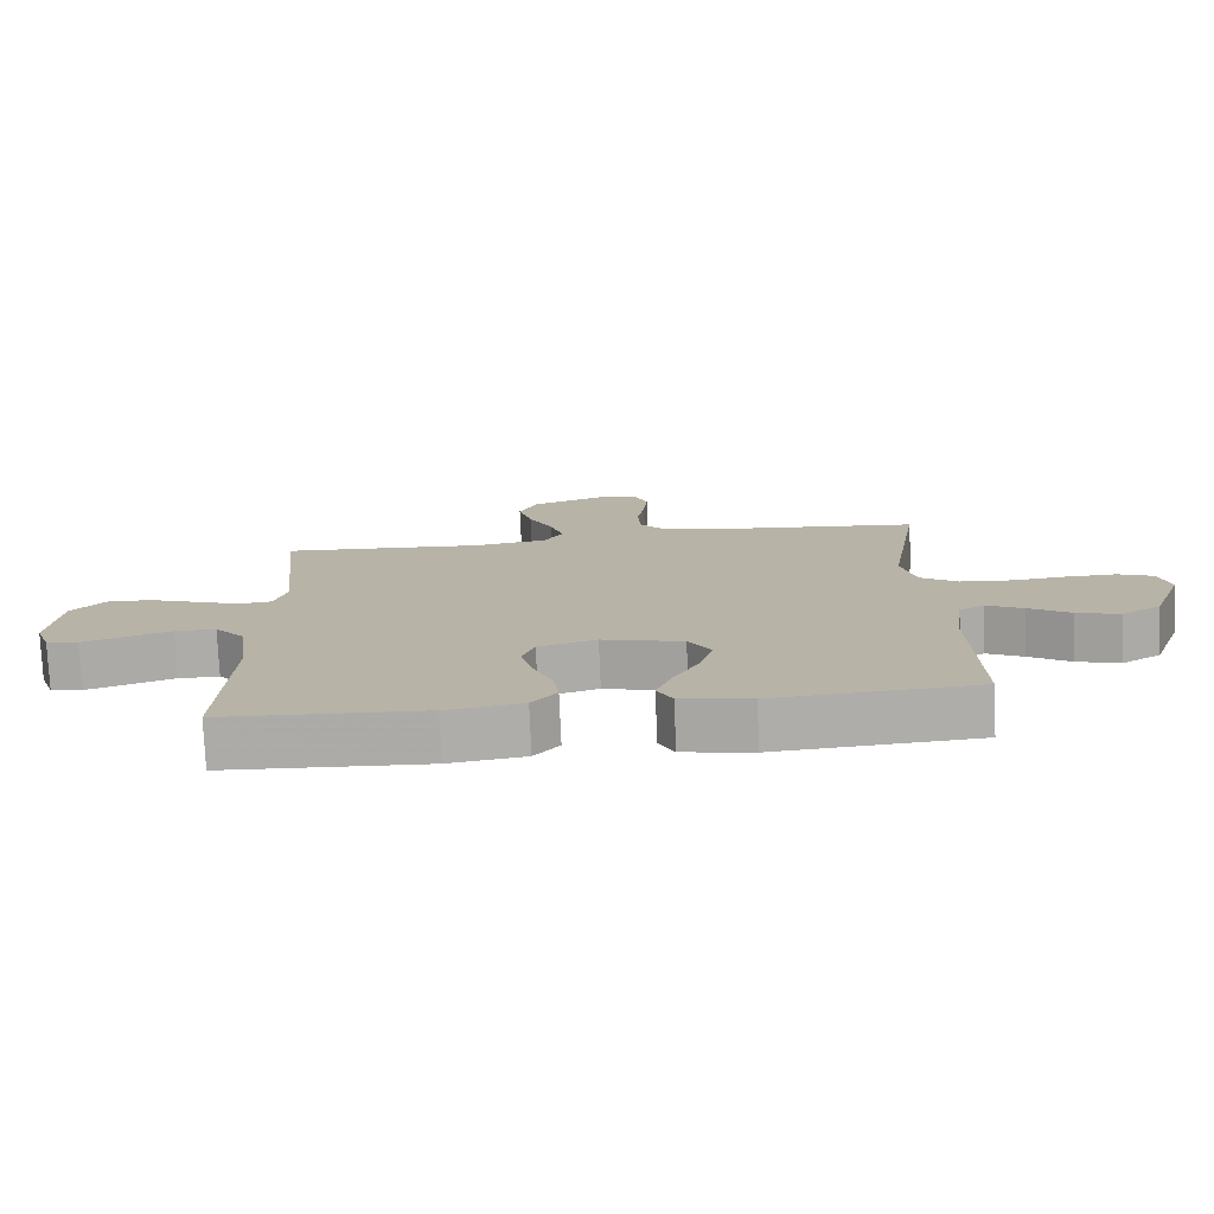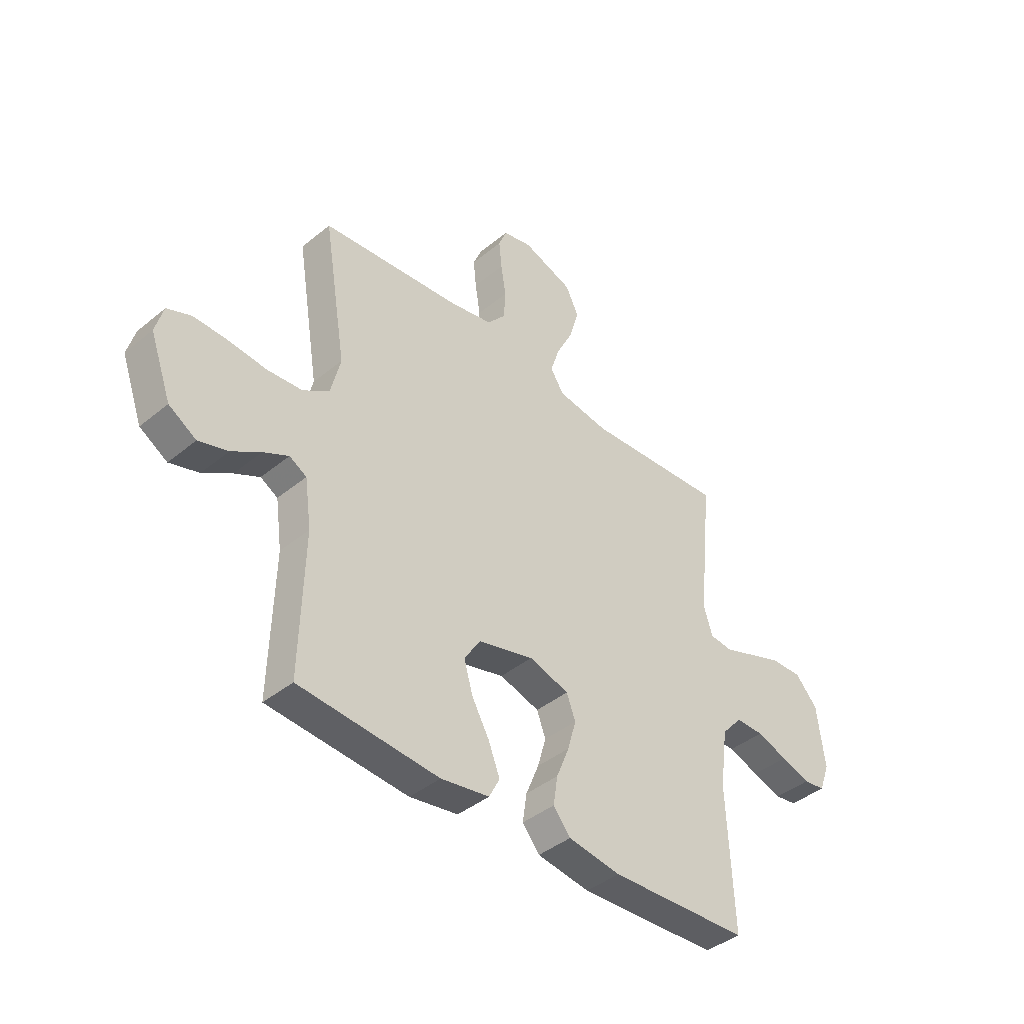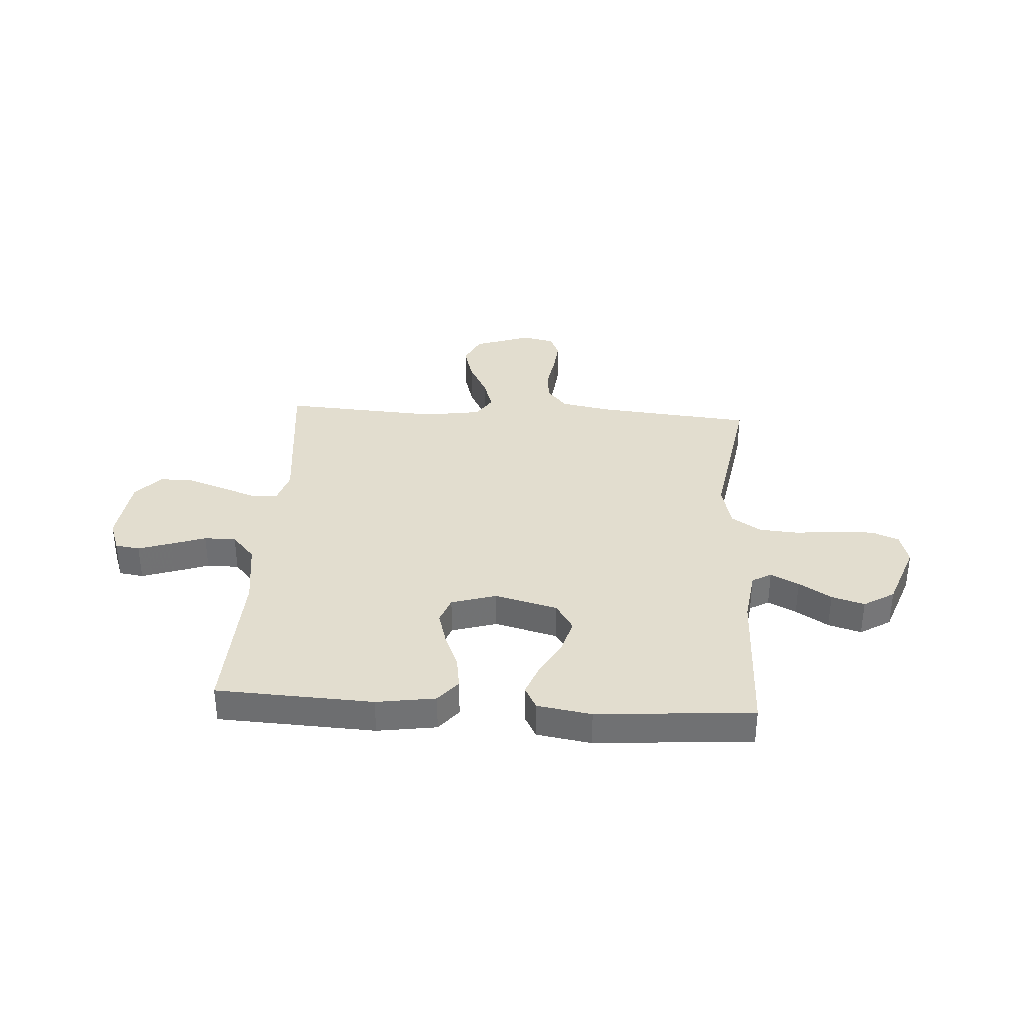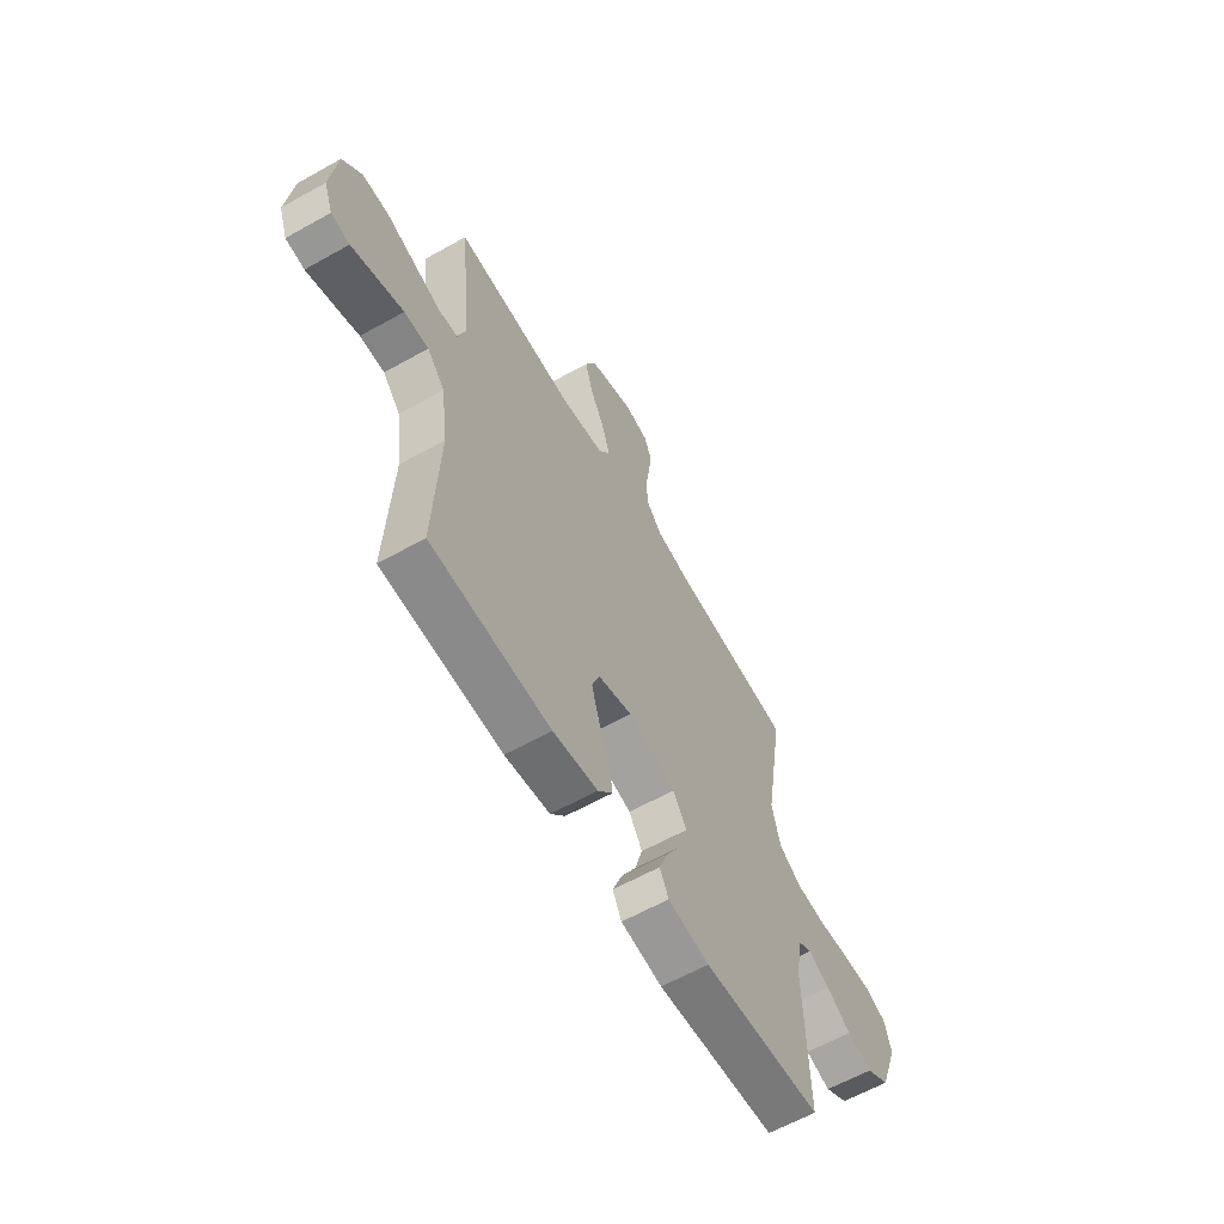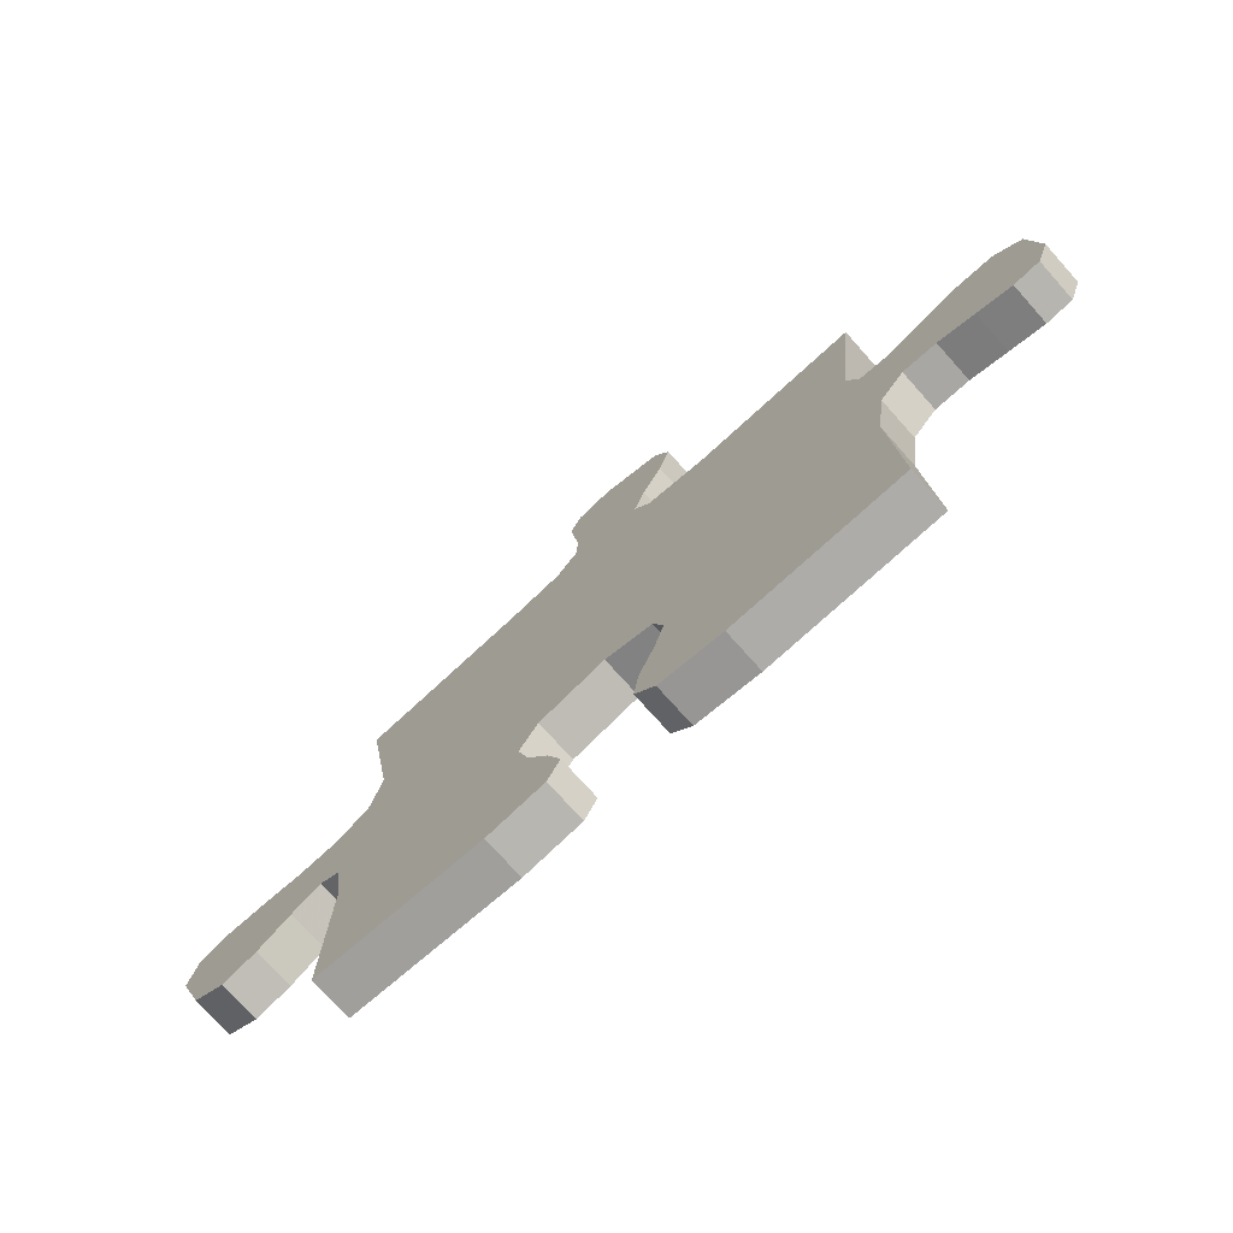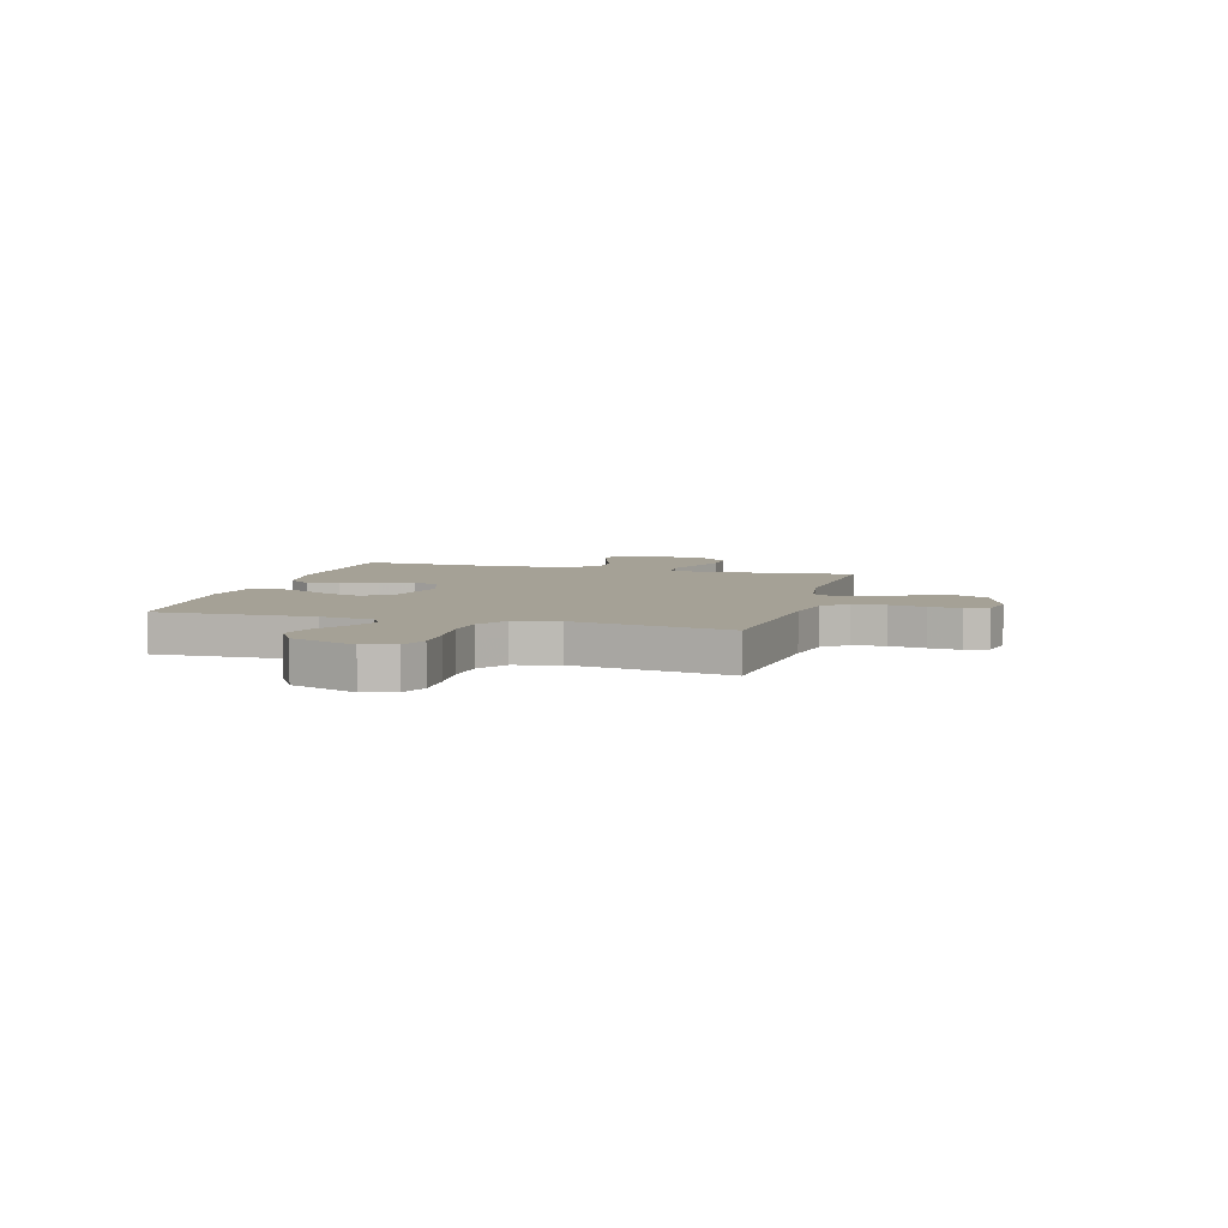
<metadata>
{"format":"obj","ext":"obj","renderer":"f3d","projection":"perspective","resolution":1024,"background":"white","views":[{"elev":-76.7,"azim":-177.5,"up":"+Z"},{"elev":-41.3,"azim":-45.2,"up":"+Z"},{"elev":34.9,"azim":-176.4,"up":"+Y"},{"elev":-61.4,"azim":119.7,"up":"+Z"},{"elev":-74.7,"azim":41.8,"up":"+Z"},{"elev":6.1,"azim":-74.4,"up":"+Y"}]}
</metadata>
<code>
v 0.5 0.07 -0.5
v 0.2 0.07 -0.514
v 0.087 0.07 -0.497
v 0.05 0.07 -0.452
v 0.059 0.07 -0.391
v 0.087 0.07 -0.322
v 0.105 0.07 -0.258
v 0.086 0.07 -0.207
v 0 0.07 -0.181
v -0.12 0.07 -0.212
v -0.154 0.07 -0.266
v -0.135 0.07 -0.332
v -0.097 0.07 -0.4
v -0.073 0.07 -0.462
v -0.096 0.07 -0.506
v -0.2 0.07 -0.523
v -0.5 0.07 -0.5
v -0.492 0.07 -0.2
v -0.506 0.07 -0.098
v -0.543 0.07 -0.077
v -0.597 0.07 -0.104
v -0.659 0.07 -0.143
v -0.722 0.07 -0.162
v -0.781 0.07 -0.126
v -0.827 0.07 0
v -0.81 0.07 0.061
v -0.758 0.07 0.082
v -0.685 0.07 0.08
v -0.603 0.07 0.072
v -0.528 0.07 0.078
v -0.472 0.07 0.115
v -0.451 0.07 0.2
v -0.5 0.07 0.5
v -0.2 0.07 0.528
v -0.106 0.07 0.546
v -0.067 0.07 0.592
v -0.063 0.07 0.655
v -0.074 0.07 0.723
v -0.08 0.07 0.784
v -0.062 0.07 0.828
v 0 0.07 0.842
v 0.109 0.07 0.804
v 0.137 0.07 0.746
v 0.117 0.07 0.676
v 0.081 0.07 0.605
v 0.061 0.07 0.543
v 0.09 0.07 0.498
v 0.2 0.07 0.481
v 0.5 0.07 0.5
v 0.469 0.07 0.2
v 0.488 0.07 0.139
v 0.537 0.07 0.134
v 0.604 0.07 0.158
v 0.677 0.07 0.184
v 0.743 0.07 0.185
v 0.791 0.07 0.133
v 0.807 0.07 0
v 0.785 0.07 -0.061
v 0.738 0.07 -0.068
v 0.675 0.07 -0.047
v 0.609 0.07 -0.024
v 0.548 0.07 -0.024
v 0.504 0.07 -0.074
v 0.487 0.07 -0.2
v 0.5 0 -0.5
v 0.2 0 -0.514
v 0.087 0 -0.497
v 0.05 0 -0.452
v 0.059 0 -0.391
v 0.087 0 -0.322
v 0.105 0 -0.258
v 0.086 0 -0.207
v 0 0 -0.181
v -0.12 0 -0.212
v -0.154 0 -0.266
v -0.135 0 -0.332
v -0.097 0 -0.4
v -0.073 0 -0.462
v -0.096 0 -0.506
v -0.2 0 -0.523
v -0.5 0 -0.5
v -0.492 0 -0.2
v -0.506 0 -0.098
v -0.543 0 -0.077
v -0.597 0 -0.104
v -0.659 0 -0.143
v -0.722 0 -0.162
v -0.781 0 -0.126
v -0.827 0 0
v -0.81 0 0.061
v -0.758 0 0.082
v -0.685 0 0.08
v -0.603 0 0.072
v -0.528 0 0.078
v -0.472 0 0.115
v -0.451 0 0.2
v -0.5 0 0.5
v -0.2 0 0.528
v -0.106 0 0.546
v -0.067 0 0.592
v -0.063 0 0.655
v -0.074 0 0.723
v -0.08 0 0.784
v -0.062 0 0.828
v 0 0 0.842
v 0.109 0 0.804
v 0.137 0 0.746
v 0.117 0 0.676
v 0.081 0 0.605
v 0.061 0 0.543
v 0.09 0 0.498
v 0.2 0 0.481
v 0.5 0 0.5
v 0.469 0 0.2
v 0.488 0 0.139
v 0.537 0 0.134
v 0.604 0 0.158
v 0.677 0 0.184
v 0.743 0 0.185
v 0.791 0 0.133
v 0.807 0 0
v 0.785 0 -0.061
v 0.738 0 -0.068
v 0.675 0 -0.047
v 0.609 0 -0.024
v 0.548 0 -0.024
v 0.504 0 -0.074
v 0.487 0 -0.2
f 58 59 60 61
f 56 57 58 61
f 56 61 62
f 55 56 62
f 52 53 54 55
f 52 55 62
f 51 52 62 63
f 48 49 50
f 47 48 50 51
f 42 43 44 45
f 42 45 46
f 41 42 46
f 40 41 46
f 37 38 39 40
f 37 40 46
f 36 37 46 47
f 32 33 34
f 31 32 34 35
f 26 27 28 29
f 24 25 26 29
f 24 29 30
f 21 22 23 24
f 20 21 24 30
f 19 20 30 31
f 15 16 17 18
f 12 13 14 15
f 11 12 15 18
f 10 11 18 19
f 3 4 5 6
f 3 6 7
f 64 1 2 3
f 64 3 7
f 63 64 7 8
f 51 63 8 9
f 35 36 47 51
f 19 31 35 51
f 9 10 19 51
f 125 124 123 122
f 125 122 121 120
f 126 125 120
f 126 120 119
f 119 118 117 116
f 126 119 116
f 127 126 116 115
f 114 113 112
f 115 114 112 111
f 109 108 107 106
f 110 109 106
f 110 106 105
f 110 105 104
f 104 103 102 101
f 110 104 101
f 111 110 101 100
f 98 97 96
f 99 98 96 95
f 93 92 91 90
f 93 90 89 88
f 94 93 88
f 88 87 86 85
f 94 88 85 84
f 95 94 84 83
f 82 81 80 79
f 79 78 77 76
f 82 79 76 75
f 83 82 75 74
f 70 69 68 67
f 71 70 67
f 67 66 65 128
f 71 67 128
f 72 71 128 127
f 73 72 127 115
f 115 111 100 99
f 115 99 95 83
f 115 83 74 73
f 1 65 66 2
f 2 66 67 3
f 3 67 68 4
f 4 68 69 5
f 5 69 70 6
f 6 70 71 7
f 7 71 72 8
f 8 72 73 9
f 9 73 74 10
f 10 74 75 11
f 11 75 76 12
f 12 76 77 13
f 13 77 78 14
f 14 78 79 15
f 15 79 80 16
f 16 80 81 17
f 17 81 82 18
f 18 82 83 19
f 19 83 84 20
f 20 84 85 21
f 21 85 86 22
f 22 86 87 23
f 23 87 88 24
f 24 88 89 25
f 25 89 90 26
f 26 90 91 27
f 27 91 92 28
f 28 92 93 29
f 29 93 94 30
f 30 94 95 31
f 31 95 96 32
f 32 96 97 33
f 33 97 98 34
f 34 98 99 35
f 35 99 100 36
f 36 100 101 37
f 37 101 102 38
f 38 102 103 39
f 39 103 104 40
f 40 104 105 41
f 41 105 106 42
f 42 106 107 43
f 43 107 108 44
f 44 108 109 45
f 45 109 110 46
f 46 110 111 47
f 47 111 112 48
f 48 112 113 49
f 49 113 114 50
f 50 114 115 51
f 51 115 116 52
f 52 116 117 53
f 53 117 118 54
f 54 118 119 55
f 55 119 120 56
f 56 120 121 57
f 57 121 122 58
f 58 122 123 59
f 59 123 124 60
f 60 124 125 61
f 61 125 126 62
f 62 126 127 63
f 63 127 128 64
f 64 128 65 1

</code>
